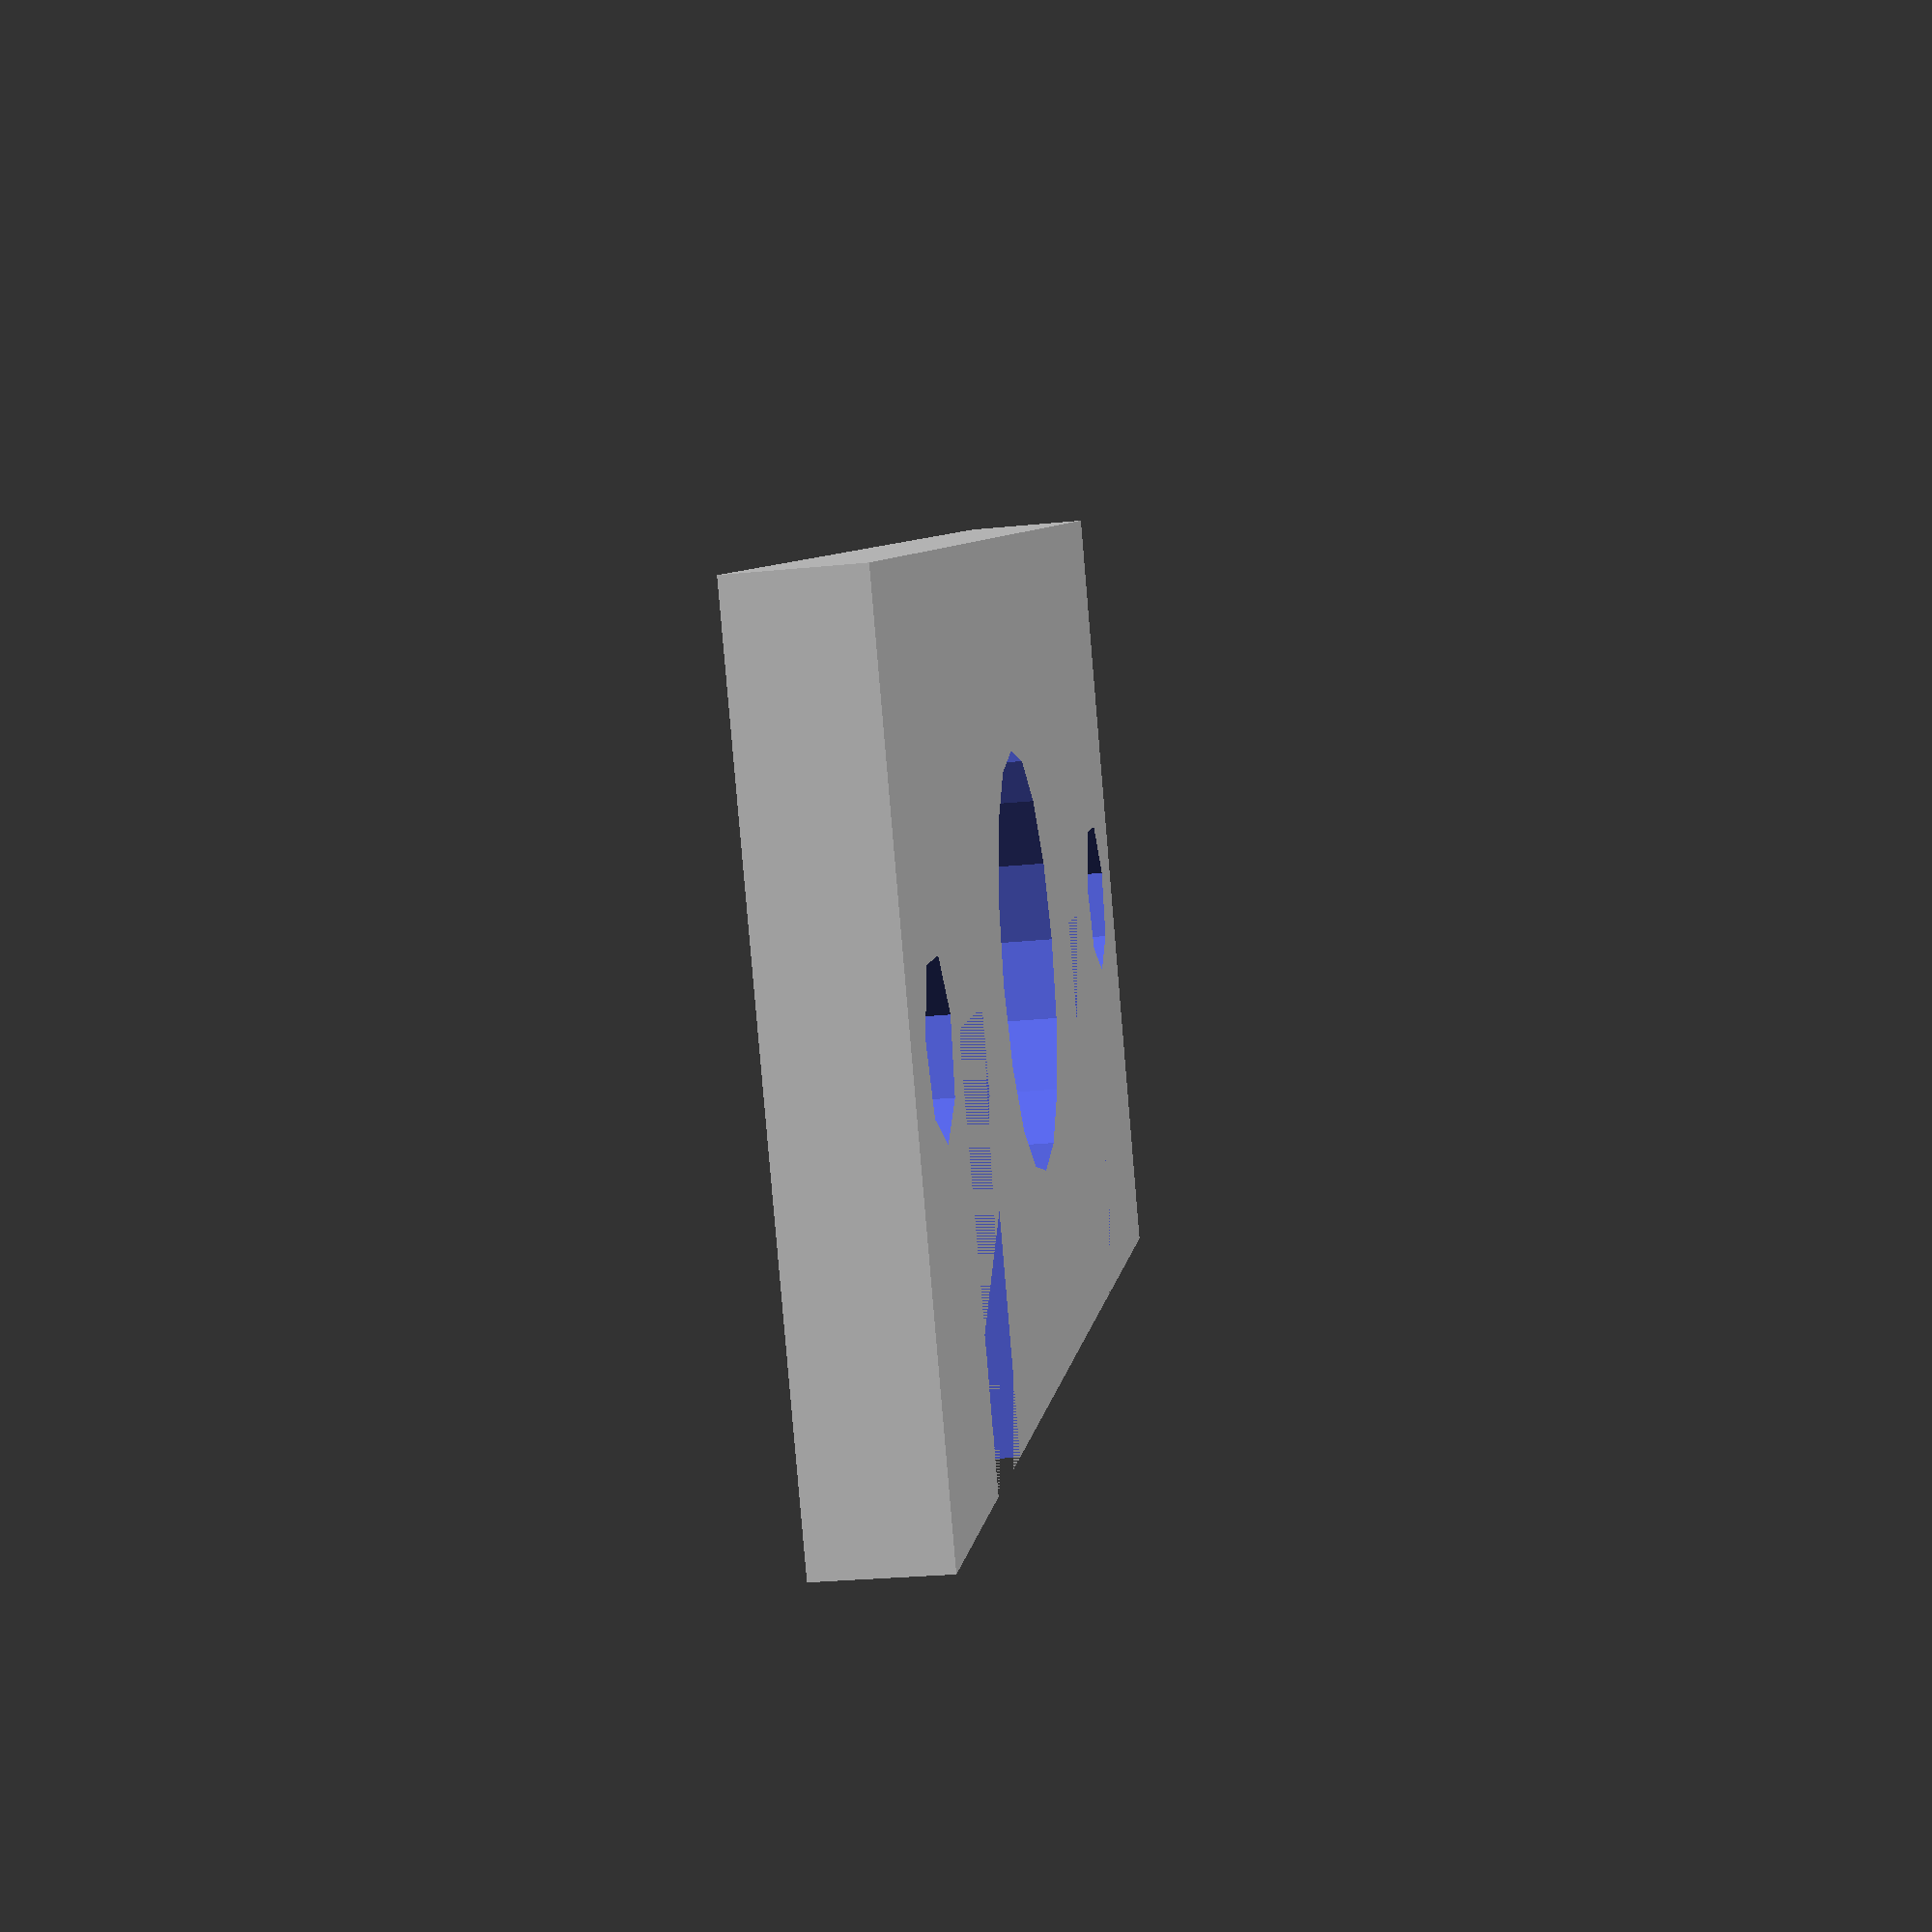
<openscad>
difference(){
  cube ([20,40,3]); // block like original
  // sklight mount holes
  translate([10,20,0]){
    cylinder(h = 50, r = 5);
    translate([0,-16,0]){cylinder(h = 50, r = 2);}
    translate([0,16,0]){cylinder(h = 50, r = 2);}
    translate([0,9,1.5]){cube([20,4,1.5]);}
    translate([0,-13,1.5]){cube([20,4,1.5]);}
  }
}
</openscad>
<views>
elev=27.7 azim=56.2 roll=278.7 proj=p view=wireframe
</views>
